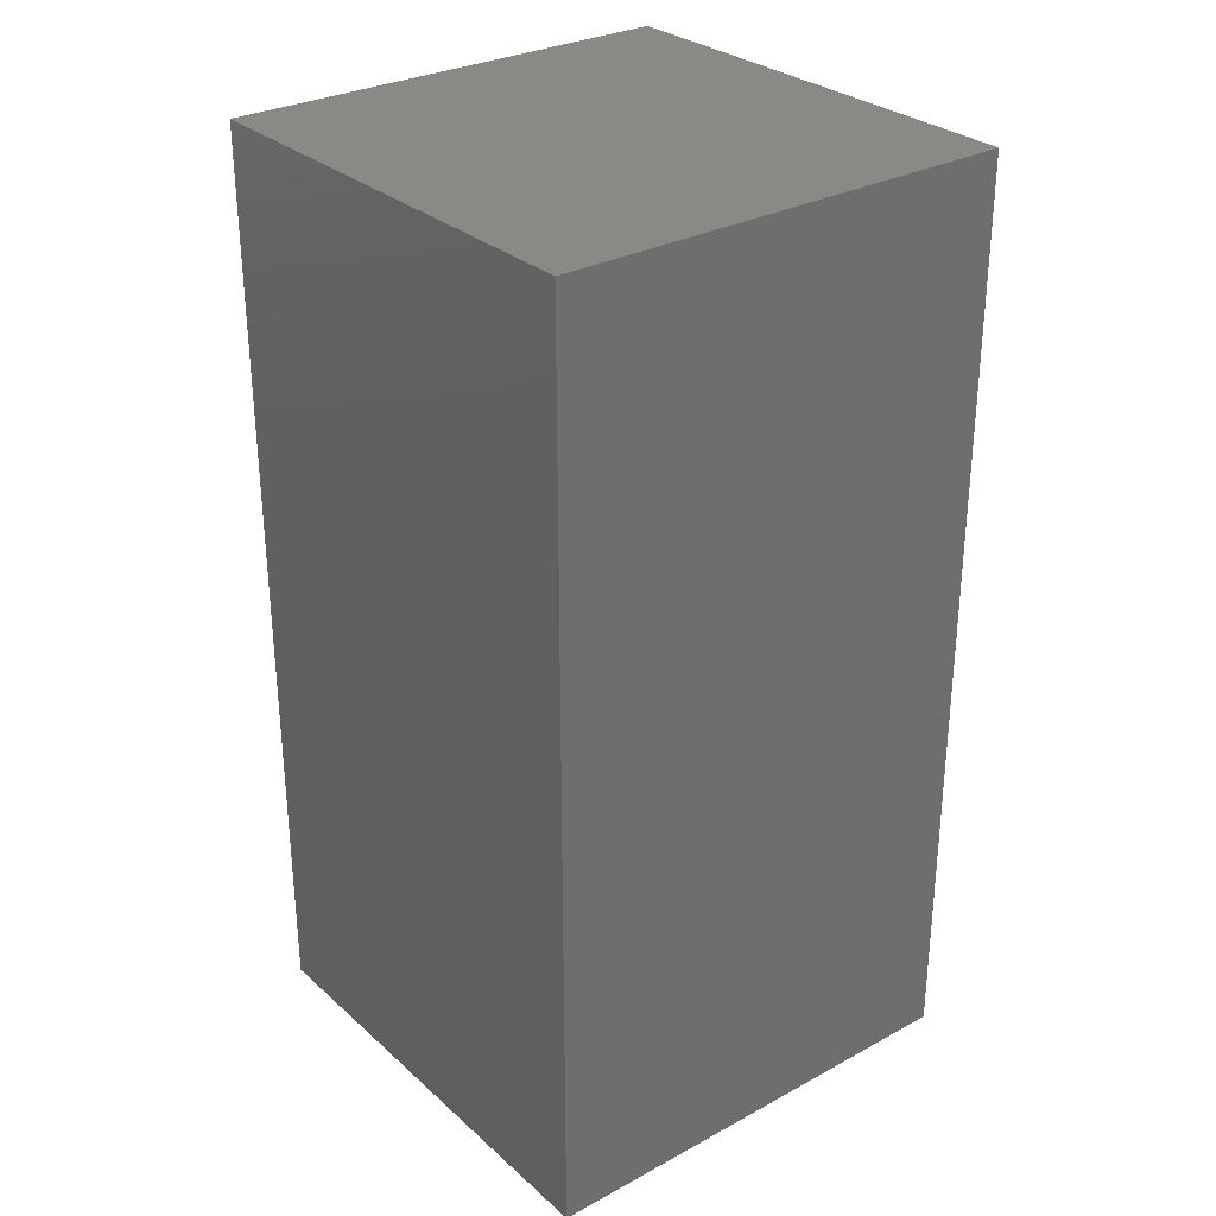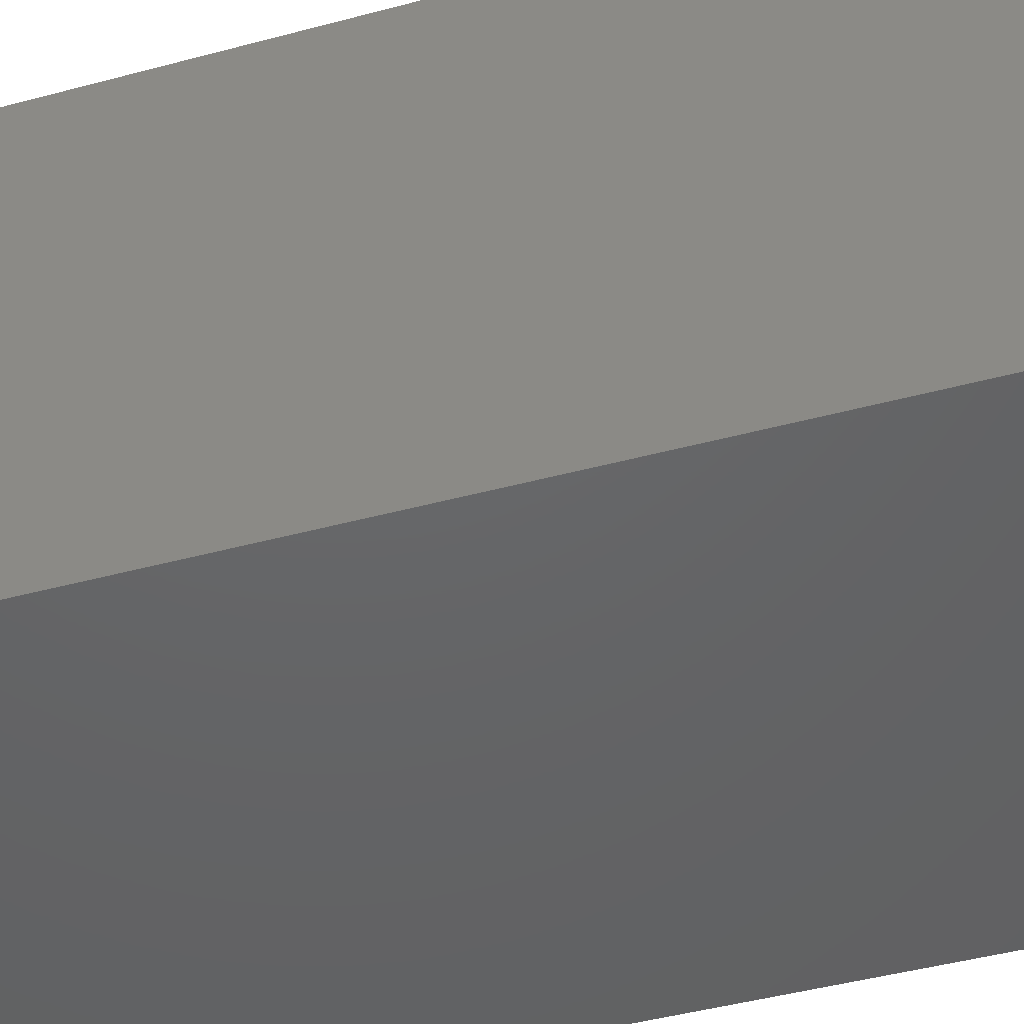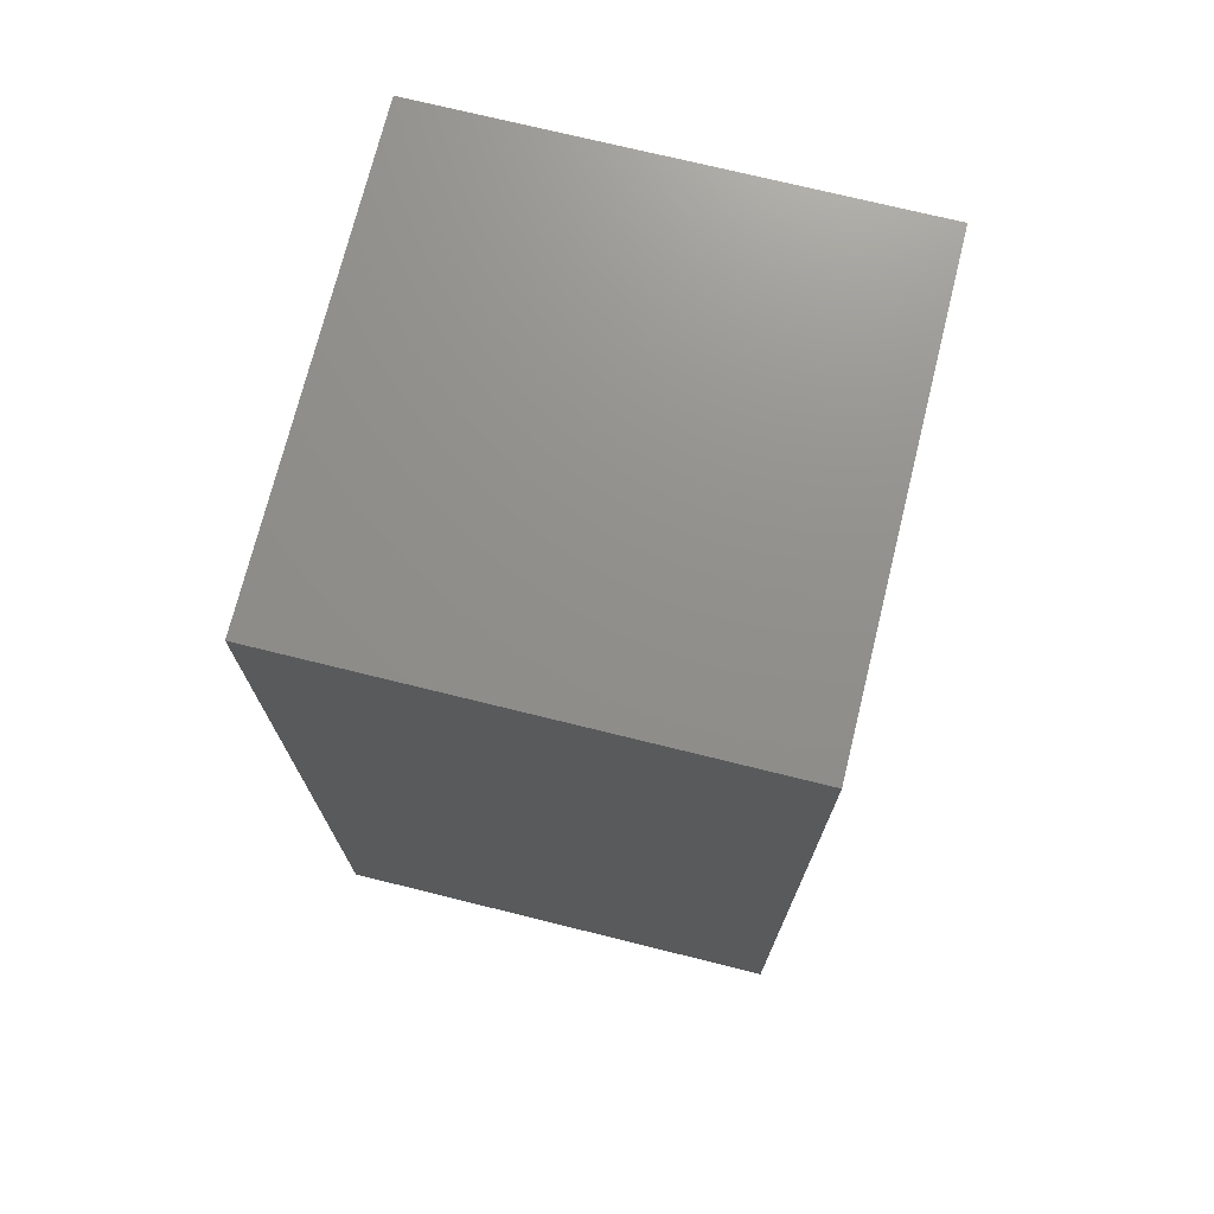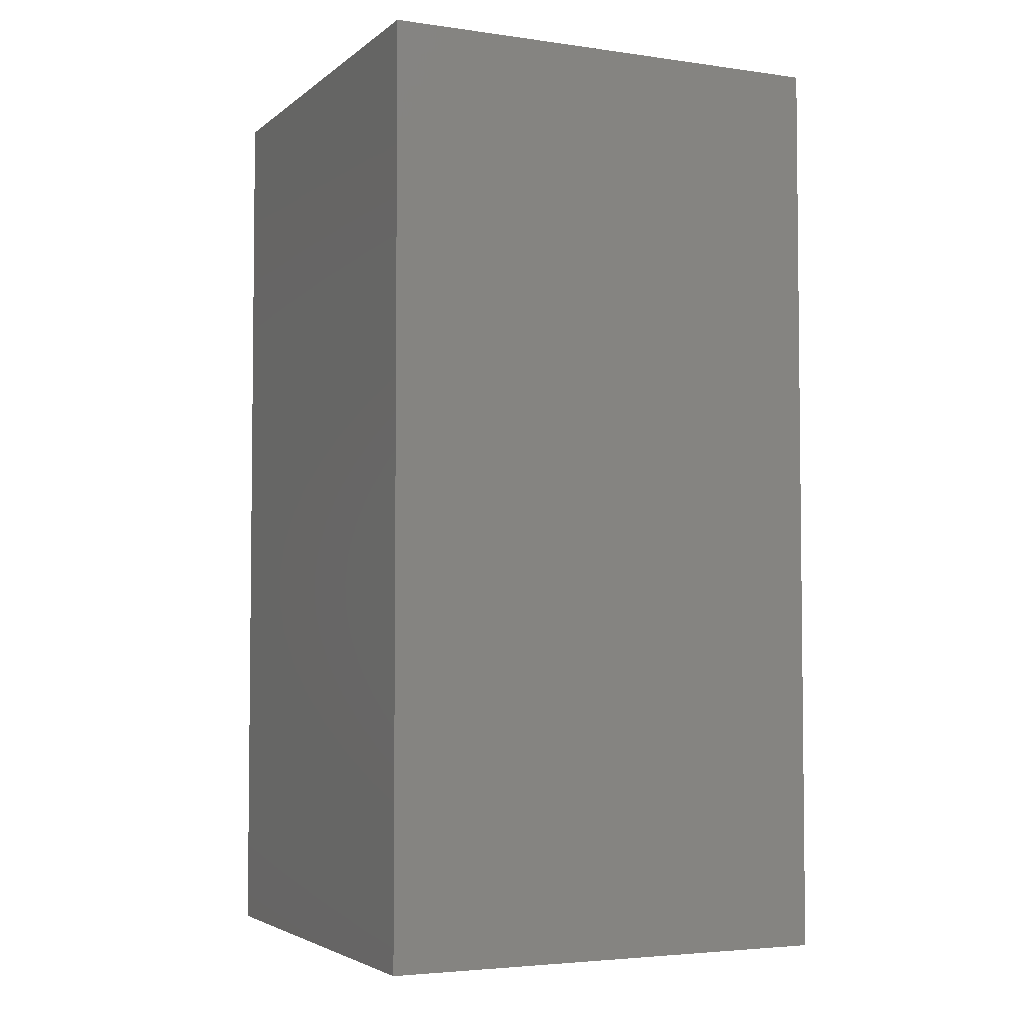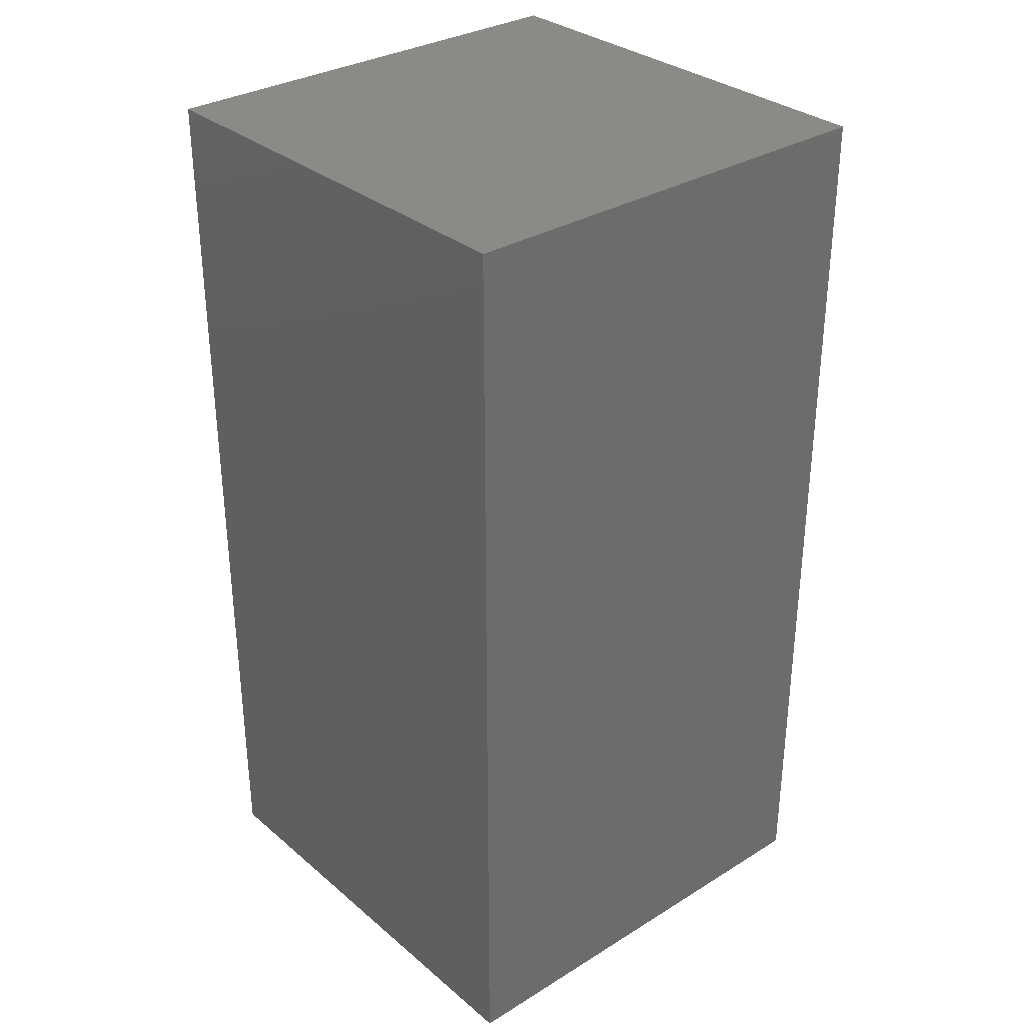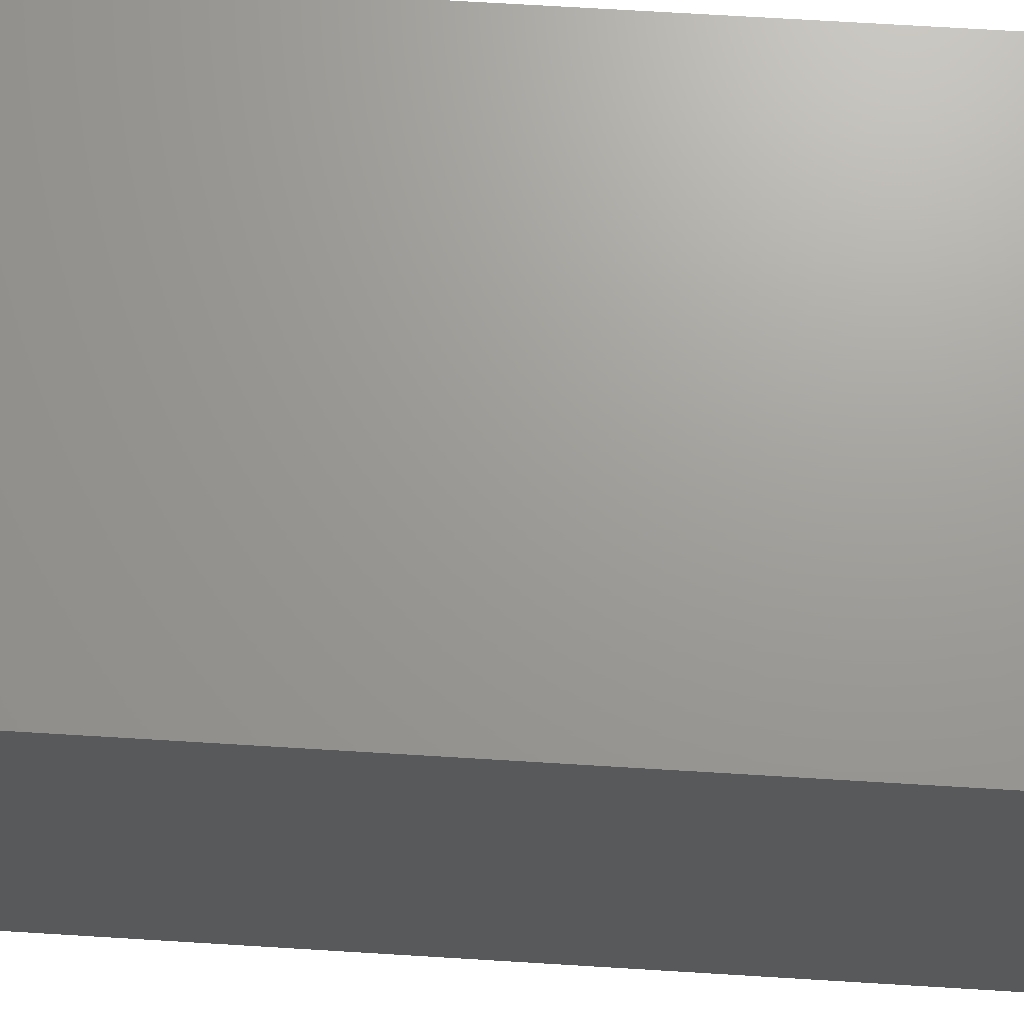
<metadata>
{"format":"stl","ext":"stl","renderer":"f3d","projection":"perspective","resolution":1024,"background":"white","views":[{"elev":29.8,"azim":-128.3,"up":"+Z"},{"elev":-46.1,"azim":107.1,"up":"+Y"},{"elev":72.8,"azim":-76.1,"up":"+Z"},{"elev":-4.0,"azim":155.1,"up":"+Z"},{"elev":31.9,"azim":-40.7,"up":"+Z"},{"elev":69.2,"azim":93.5,"up":"+Y"}]}
</metadata>
<code>
# stl→obj: 8 verts, 12 faces
v 0.375 -6.163e-33 -1.125
v 0.375 -0.75 -1.125
v -0.375 -4.163e-17 -1.125
v -0.375 -0.75 -1.125
v 0.375 8.327e-17 0.375
v -0.375 4.163e-17 0.375
v 0.375 -0.75 0.375
v -0.375 -0.75 0.375
f 1 2 3
f 3 2 4
f 5 6 7
f 7 6 8
f 3 6 1
f 1 6 5
f 4 2 8
f 8 2 7
f 6 3 8
f 8 3 4
f 1 5 2
f 2 5 7

</code>
